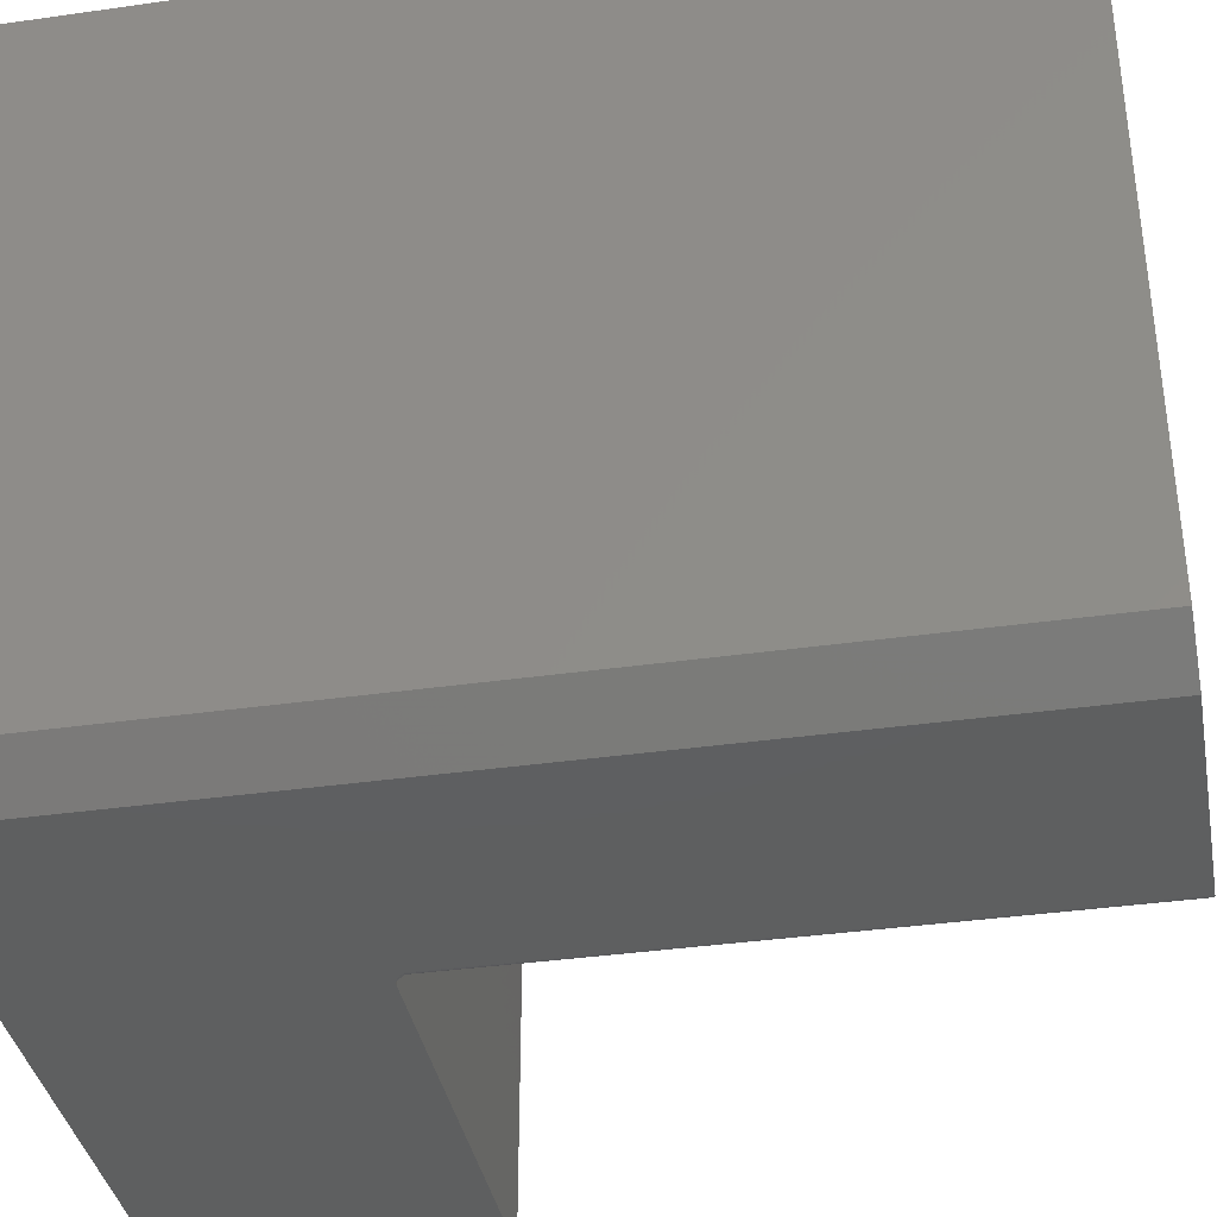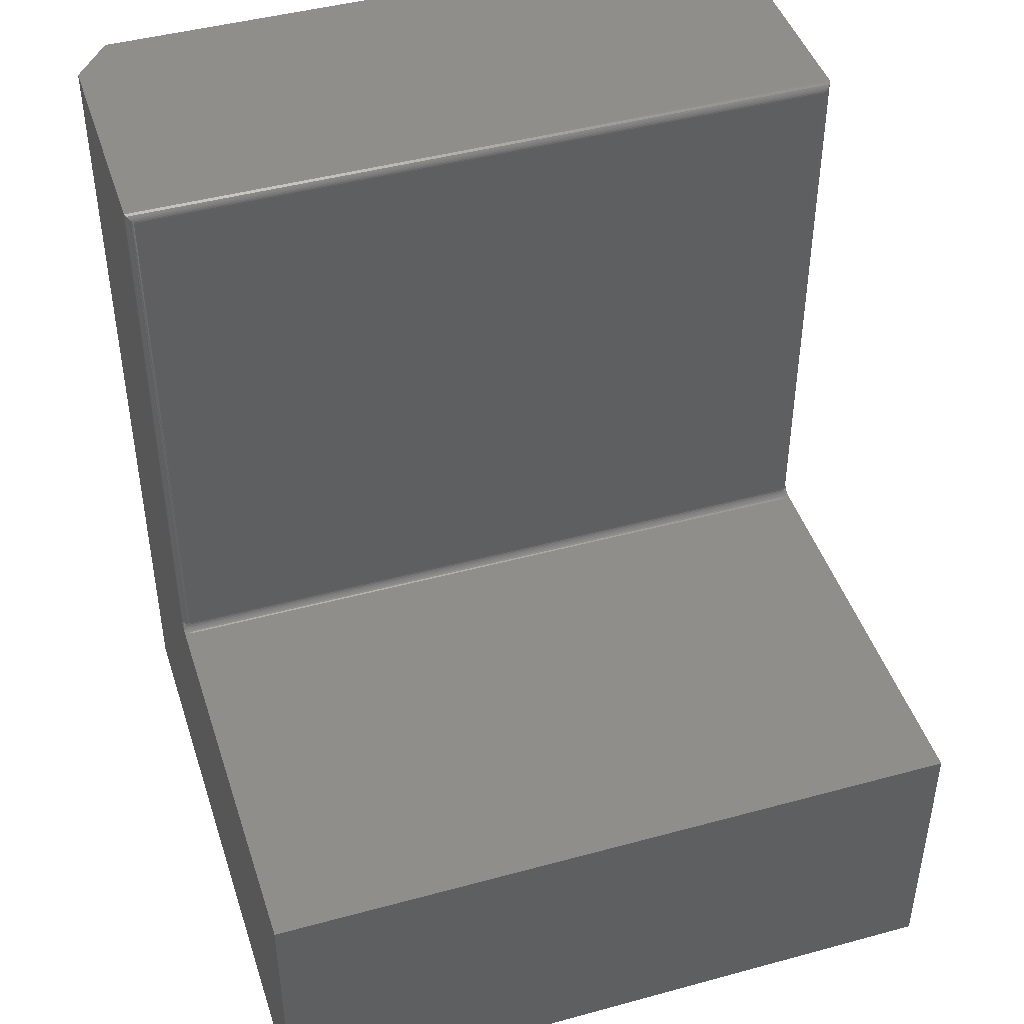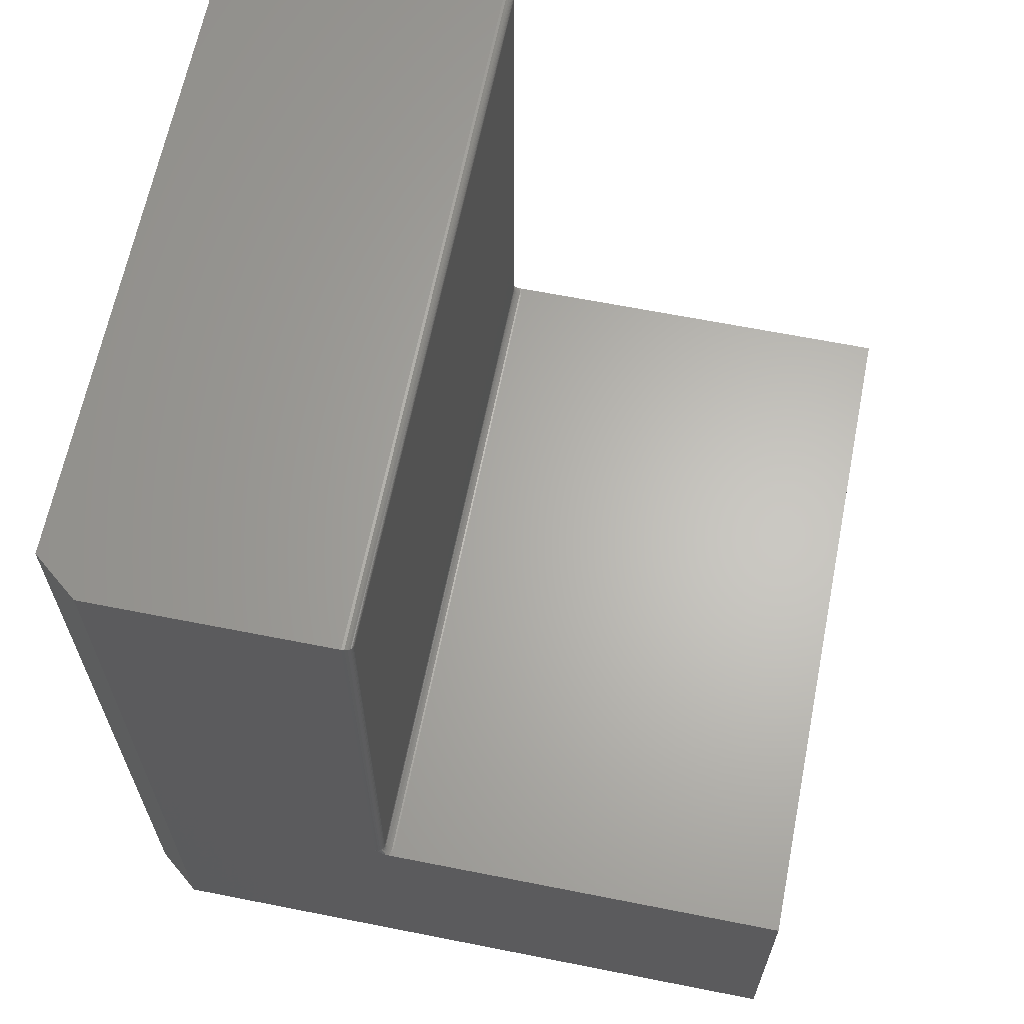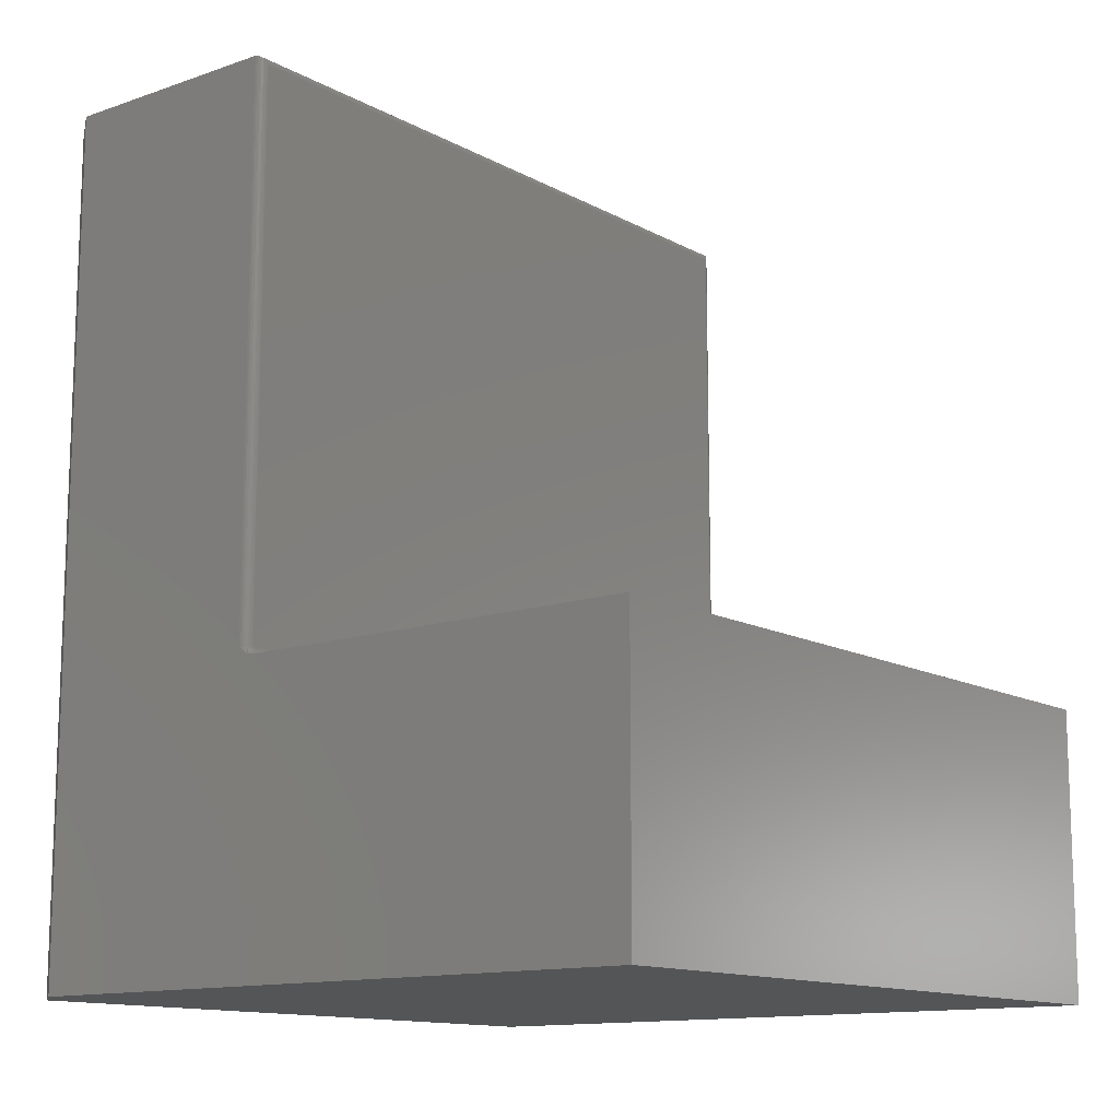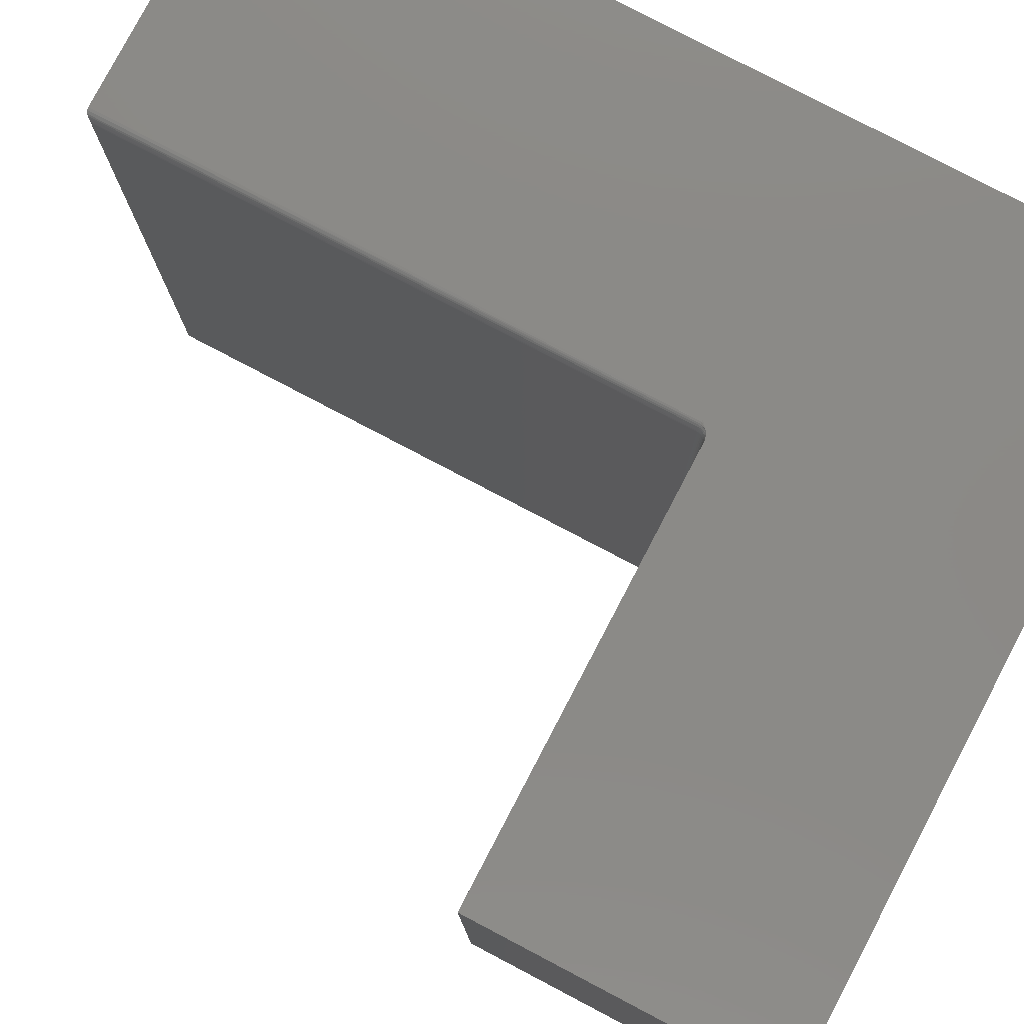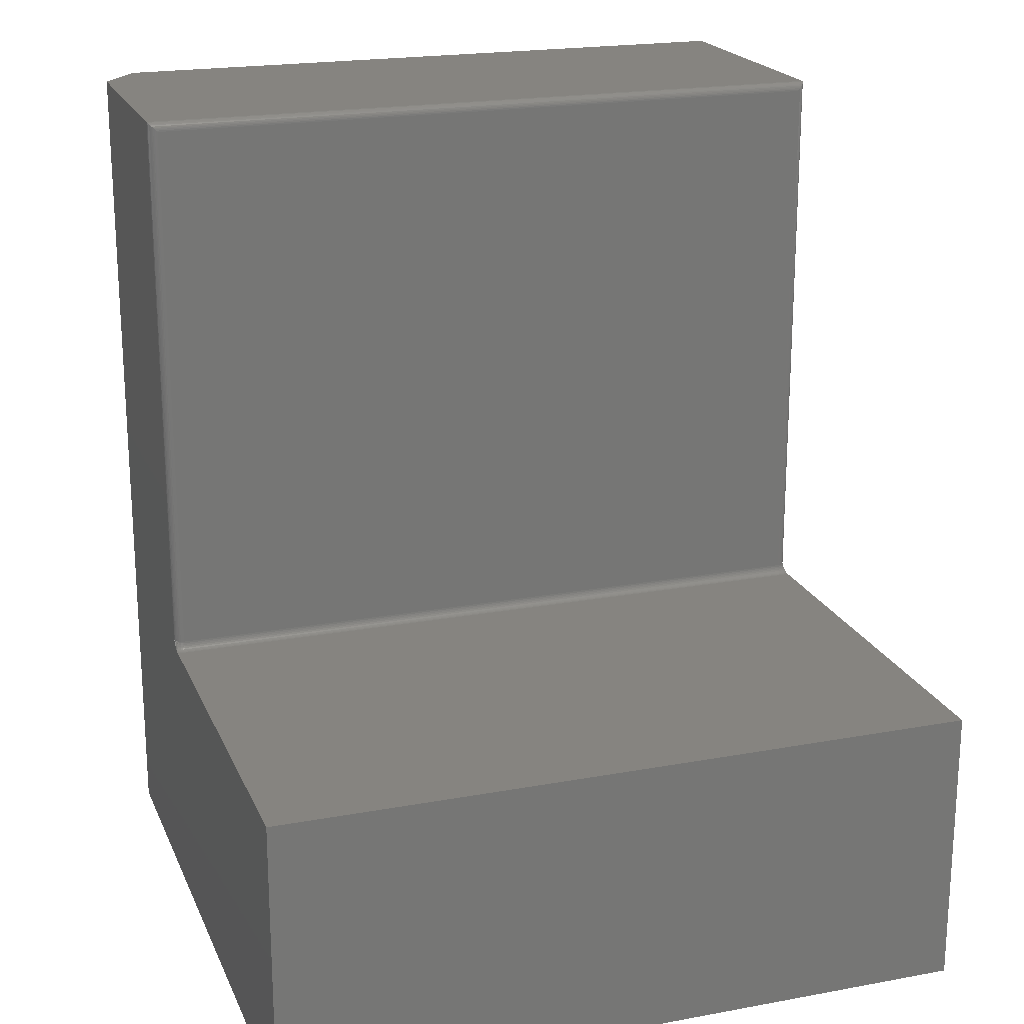
<metadata>
{"format":"stl","ext":"stl","renderer":"f3d","projection":"perspective","resolution":1024,"background":"white","views":[{"elev":-37.1,"azim":-79.6,"up":"+Y"},{"elev":44.7,"azim":72.4,"up":"+Z"},{"elev":64.4,"azim":11.3,"up":"+Z"},{"elev":-12.8,"azim":38.7,"up":"+Z"},{"elev":79.3,"azim":117.7,"up":"+Y"},{"elev":20.4,"azim":71.4,"up":"+Z"}]}
</metadata>
<code>
# stl→obj: 123 verts, 242 faces
v 0.03906 -0.625 -2.392e-18
v 0.6237 -0.625 -3.819e-17
v 0.6237 -0.625 0.2526
v 0.2584 -0.625 0.2526
v 0.2569 -0.625 0.2527
v 0.2555 -0.625 0.253
v 0.2541 -0.625 0.2535
v 0.2514 -0.625 0.2548
v 0.2475 -0.625 0.2578
v 0.2448 -0.625 0.2604
v 0.2448 -0.625 0.75
v 0.03906 -0.625 0.75
v 0.2448 0 0.75
v 4.592e-17 0 0.75
v 5.551e-17 -0.5938 0.75
v 0 -0.5938 0
v 0 0 0
v 0.6237 0 -3.819e-17
v 0.2526 -0.007812 0.7422
v 0.2525 -0.006288 0.2604
v 0.2525 -0.006567 0.7434
v 0.2526 -0.007812 0.2604
v 0.247 -0.0003152 0.7497
v 0.2493 -0.001405 0.7486
v 0.2478 -0.0005947 0.2604
v 0.2492 -0.001317 0.2604
v 0.2511 -0.003156 0.7468
v 0.2518 -0.004218 0.7458
v 0.2522 -0.005364 0.7446
v 0.2513 -0.003472 0.2604
v 0.252 -0.004823 0.2604
v 0.2448 0 0.2604
v 0.2463 -0.0001501 0.2604
v 0.2503 -0.002288 0.2604
v 0.2503 -0.00221 0.7478
v 0.2526 -0.6172 0.2604
v 0.2525 -0.6184 0.7434
v 0.2525 -0.6187 0.2604
v 0.2526 -0.6172 0.7422
v 0.2522 -0.6196 0.7446
v 0.2518 -0.6208 0.7458
v 0.252 -0.6202 0.2604
v 0.2511 -0.6218 0.7468
v 0.2513 -0.6215 0.2604
v 0.2492 -0.6237 0.2604
v 0.247 -0.6247 0.7497
v 0.2478 -0.6244 0.2604
v 0.2503 -0.6227 0.2604
v 0.2503 -0.6228 0.7478
v 0.2493 -0.6236 0.7486
v 0.2463 -0.6248 0.2604
v 0.6237 0 0.2526
v 0.2584 -1.27e-18 0.2526
v 0.2595 -0.002468 0.2526
v 0.2602 -0.005099 0.2526
v 0.2604 -0.007812 0.2526
v 0.2604 -0.6172 0.2526
v 0.2602 -0.6199 0.2526
v 0.2595 -0.6225 0.2526
v 0.2501 0 0.2557
v 0.2527 0 0.2541
v 0.2541 0 0.2535
v 0.2555 0 0.253
v 0.2569 0 0.2527
v 0.2479 -0.6245 0.2589
v 0.2542 -0.6235 0.2539
v 0.2532 -0.6228 0.2549
v 0.2524 -0.6223 0.2561
v 0.2518 -0.6219 0.2575
v 0.2514 -0.6216 0.2589
v 0.2549 -0.6172 0.2549
v 0.2559 -0.6194 0.2539
v 0.2561 -0.6172 0.2539
v 0.2572 -0.6197 0.2532
v 0.2575 -0.6172 0.2532
v 0.2586 -0.6199 0.2528
v 0.2589 -0.6172 0.2528
v 0.2547 -0.6192 0.2549
v 0.2539 -0.6172 0.2561
v 0.2538 -0.619 0.2561
v 0.2532 -0.6172 0.2575
v 0.2531 -0.6188 0.2575
v 0.2528 -0.6172 0.2589
v 0.2526 -0.6187 0.2589
v 0.2542 -0.6211 0.2549
v 0.2552 -0.6215 0.2539
v 0.2565 -0.622 0.2532
v 0.2578 -0.6226 0.2528
v 0.2533 -0.6207 0.2561
v 0.2526 -0.6204 0.2575
v 0.2522 -0.6202 0.2589
v 0.2542 -0.001543 0.2539
v 0.252 -0.0006702 0.2549
v 0.2492 -0.001192 0.2589
v 0.2495 -0.0008222 0.2575
v 0.2547 -0.005842 0.2549
v 0.2561 -0.007812 0.2539
v 0.2559 -0.005611 0.2539
v 0.2575 -0.007812 0.2532
v 0.2572 -0.005347 0.2532
v 0.2589 -0.007812 0.2528
v 0.2586 -0.005062 0.2528
v 0.2549 -0.007812 0.2549
v 0.2538 -0.006031 0.2561
v 0.2539 -0.007812 0.2561
v 0.2531 -0.006172 0.2575
v 0.2532 -0.007812 0.2575
v 0.2526 -0.006259 0.2589
v 0.2528 -0.007812 0.2589
v 0.2542 -0.003947 0.2549
v 0.2552 -0.003494 0.2539
v 0.2565 -0.002977 0.2532
v 0.2578 -0.002416 0.2528
v 0.2533 -0.004319 0.2561
v 0.2526 -0.004595 0.2575
v 0.2522 -0.004765 0.2589
v 0.2532 -0.002201 0.2549
v 0.2524 -0.002741 0.2561
v 0.2518 -0.003142 0.2575
v 0.2514 -0.003389 0.2589
v 0.2513 -0.001357 0.2561
v 0.2508 -0.001868 0.2575
v 0.2504 -0.002182 0.2589
f 1 2 3
f 1 3 4
f 1 4 5
f 1 5 6
f 1 6 7
f 1 7 8
f 1 8 9
f 1 9 10
f 1 10 11
f 1 11 12
f 13 14 11
f 11 14 15
f 11 15 12
f 15 14 16
f 16 14 17
f 17 18 16
f 16 18 2
f 16 2 1
f 1 12 16
f 16 12 15
f 19 20 21
f 19 22 20
f 23 24 25
f 25 24 26
f 27 28 29
f 30 29 31
f 31 29 21
f 31 21 20
f 32 13 33
f 33 13 23
f 33 23 25
f 26 24 34
f 34 24 35
f 34 35 30
f 30 35 27
f 30 27 29
f 36 37 38
f 36 39 37
f 38 37 40
f 38 40 41
f 38 41 42
f 42 41 43
f 42 43 44
f 45 46 47
f 44 43 48
f 48 43 49
f 48 49 45
f 45 49 50
f 45 50 46
f 11 10 46
f 46 10 51
f 46 51 47
f 22 19 36
f 36 19 39
f 52 53 54
f 52 54 55
f 52 55 56
f 52 56 57
f 3 52 57
f 3 57 58
f 3 58 59
f 3 59 4
f 17 14 13
f 17 13 32
f 17 32 60
f 17 60 61
f 17 61 62
f 17 62 63
f 17 63 64
f 17 64 53
f 17 53 52
f 17 52 18
f 9 65 10
f 65 51 10
f 8 48 45
f 45 9 8
f 7 66 67
f 7 67 68
f 48 7 68
f 48 8 7
f 47 51 65
f 65 9 45
f 47 65 45
f 7 6 66
f 48 68 69
f 48 69 70
f 44 48 70
f 71 72 73
f 73 72 74
f 73 74 75
f 75 74 76
f 75 76 77
f 77 76 58
f 77 58 57
f 72 71 78
f 78 71 79
f 78 79 80
f 80 79 81
f 80 81 82
f 82 81 83
f 82 83 84
f 84 83 36
f 84 36 38
f 85 66 86
f 86 66 6
f 86 6 87
f 87 6 5
f 87 5 88
f 88 5 4
f 88 4 59
f 66 85 67
f 67 85 89
f 67 89 68
f 68 89 90
f 68 90 69
f 69 90 91
f 69 91 70
f 70 91 42
f 70 42 44
f 78 86 72
f 72 86 87
f 72 87 74
f 74 87 88
f 74 88 76
f 76 88 59
f 76 59 58
f 86 78 85
f 85 78 80
f 85 80 89
f 89 80 82
f 89 82 90
f 90 82 84
f 90 84 91
f 91 84 38
f 91 38 42
f 33 60 32
f 92 63 62
f 93 61 60
f 25 26 94
f 25 94 95
f 25 95 60
f 25 60 33
f 96 97 98
f 98 97 99
f 98 99 100
f 100 99 101
f 100 101 102
f 102 101 56
f 102 56 55
f 97 96 103
f 103 96 104
f 103 104 105
f 105 104 106
f 105 106 107
f 107 106 108
f 107 108 109
f 109 108 20
f 109 20 22
f 110 98 111
f 111 98 100
f 111 100 112
f 112 100 102
f 112 102 113
f 113 102 55
f 113 55 54
f 98 110 96
f 96 110 114
f 96 114 104
f 104 114 115
f 104 115 106
f 106 115 116
f 106 116 108
f 108 116 31
f 108 31 20
f 117 111 92
f 92 111 112
f 92 112 63
f 63 112 113
f 63 113 64
f 64 113 54
f 64 54 53
f 111 117 110
f 110 117 118
f 110 118 114
f 114 118 119
f 114 119 115
f 115 119 120
f 115 120 116
f 116 120 30
f 116 30 31
f 62 61 92
f 92 61 93
f 92 93 117
f 117 93 121
f 117 121 118
f 118 121 122
f 118 122 119
f 119 122 123
f 119 123 120
f 120 123 34
f 120 34 30
f 93 60 121
f 121 60 95
f 121 95 122
f 122 95 94
f 122 94 123
f 123 94 26
f 123 26 34
f 103 73 97
f 97 73 75
f 97 75 99
f 99 75 77
f 99 77 101
f 101 77 57
f 101 57 56
f 73 103 71
f 71 103 105
f 71 105 79
f 79 105 107
f 79 107 81
f 81 107 109
f 81 109 83
f 83 109 22
f 83 22 36
f 18 52 2
f 2 52 3
f 39 21 37
f 39 19 21
f 23 50 24
f 50 49 24
f 24 49 35
f 49 43 35
f 35 43 27
f 43 41 27
f 27 41 28
f 41 40 28
f 28 40 29
f 40 37 29
f 29 37 21
f 13 11 23
f 23 11 46
f 23 46 50

</code>
